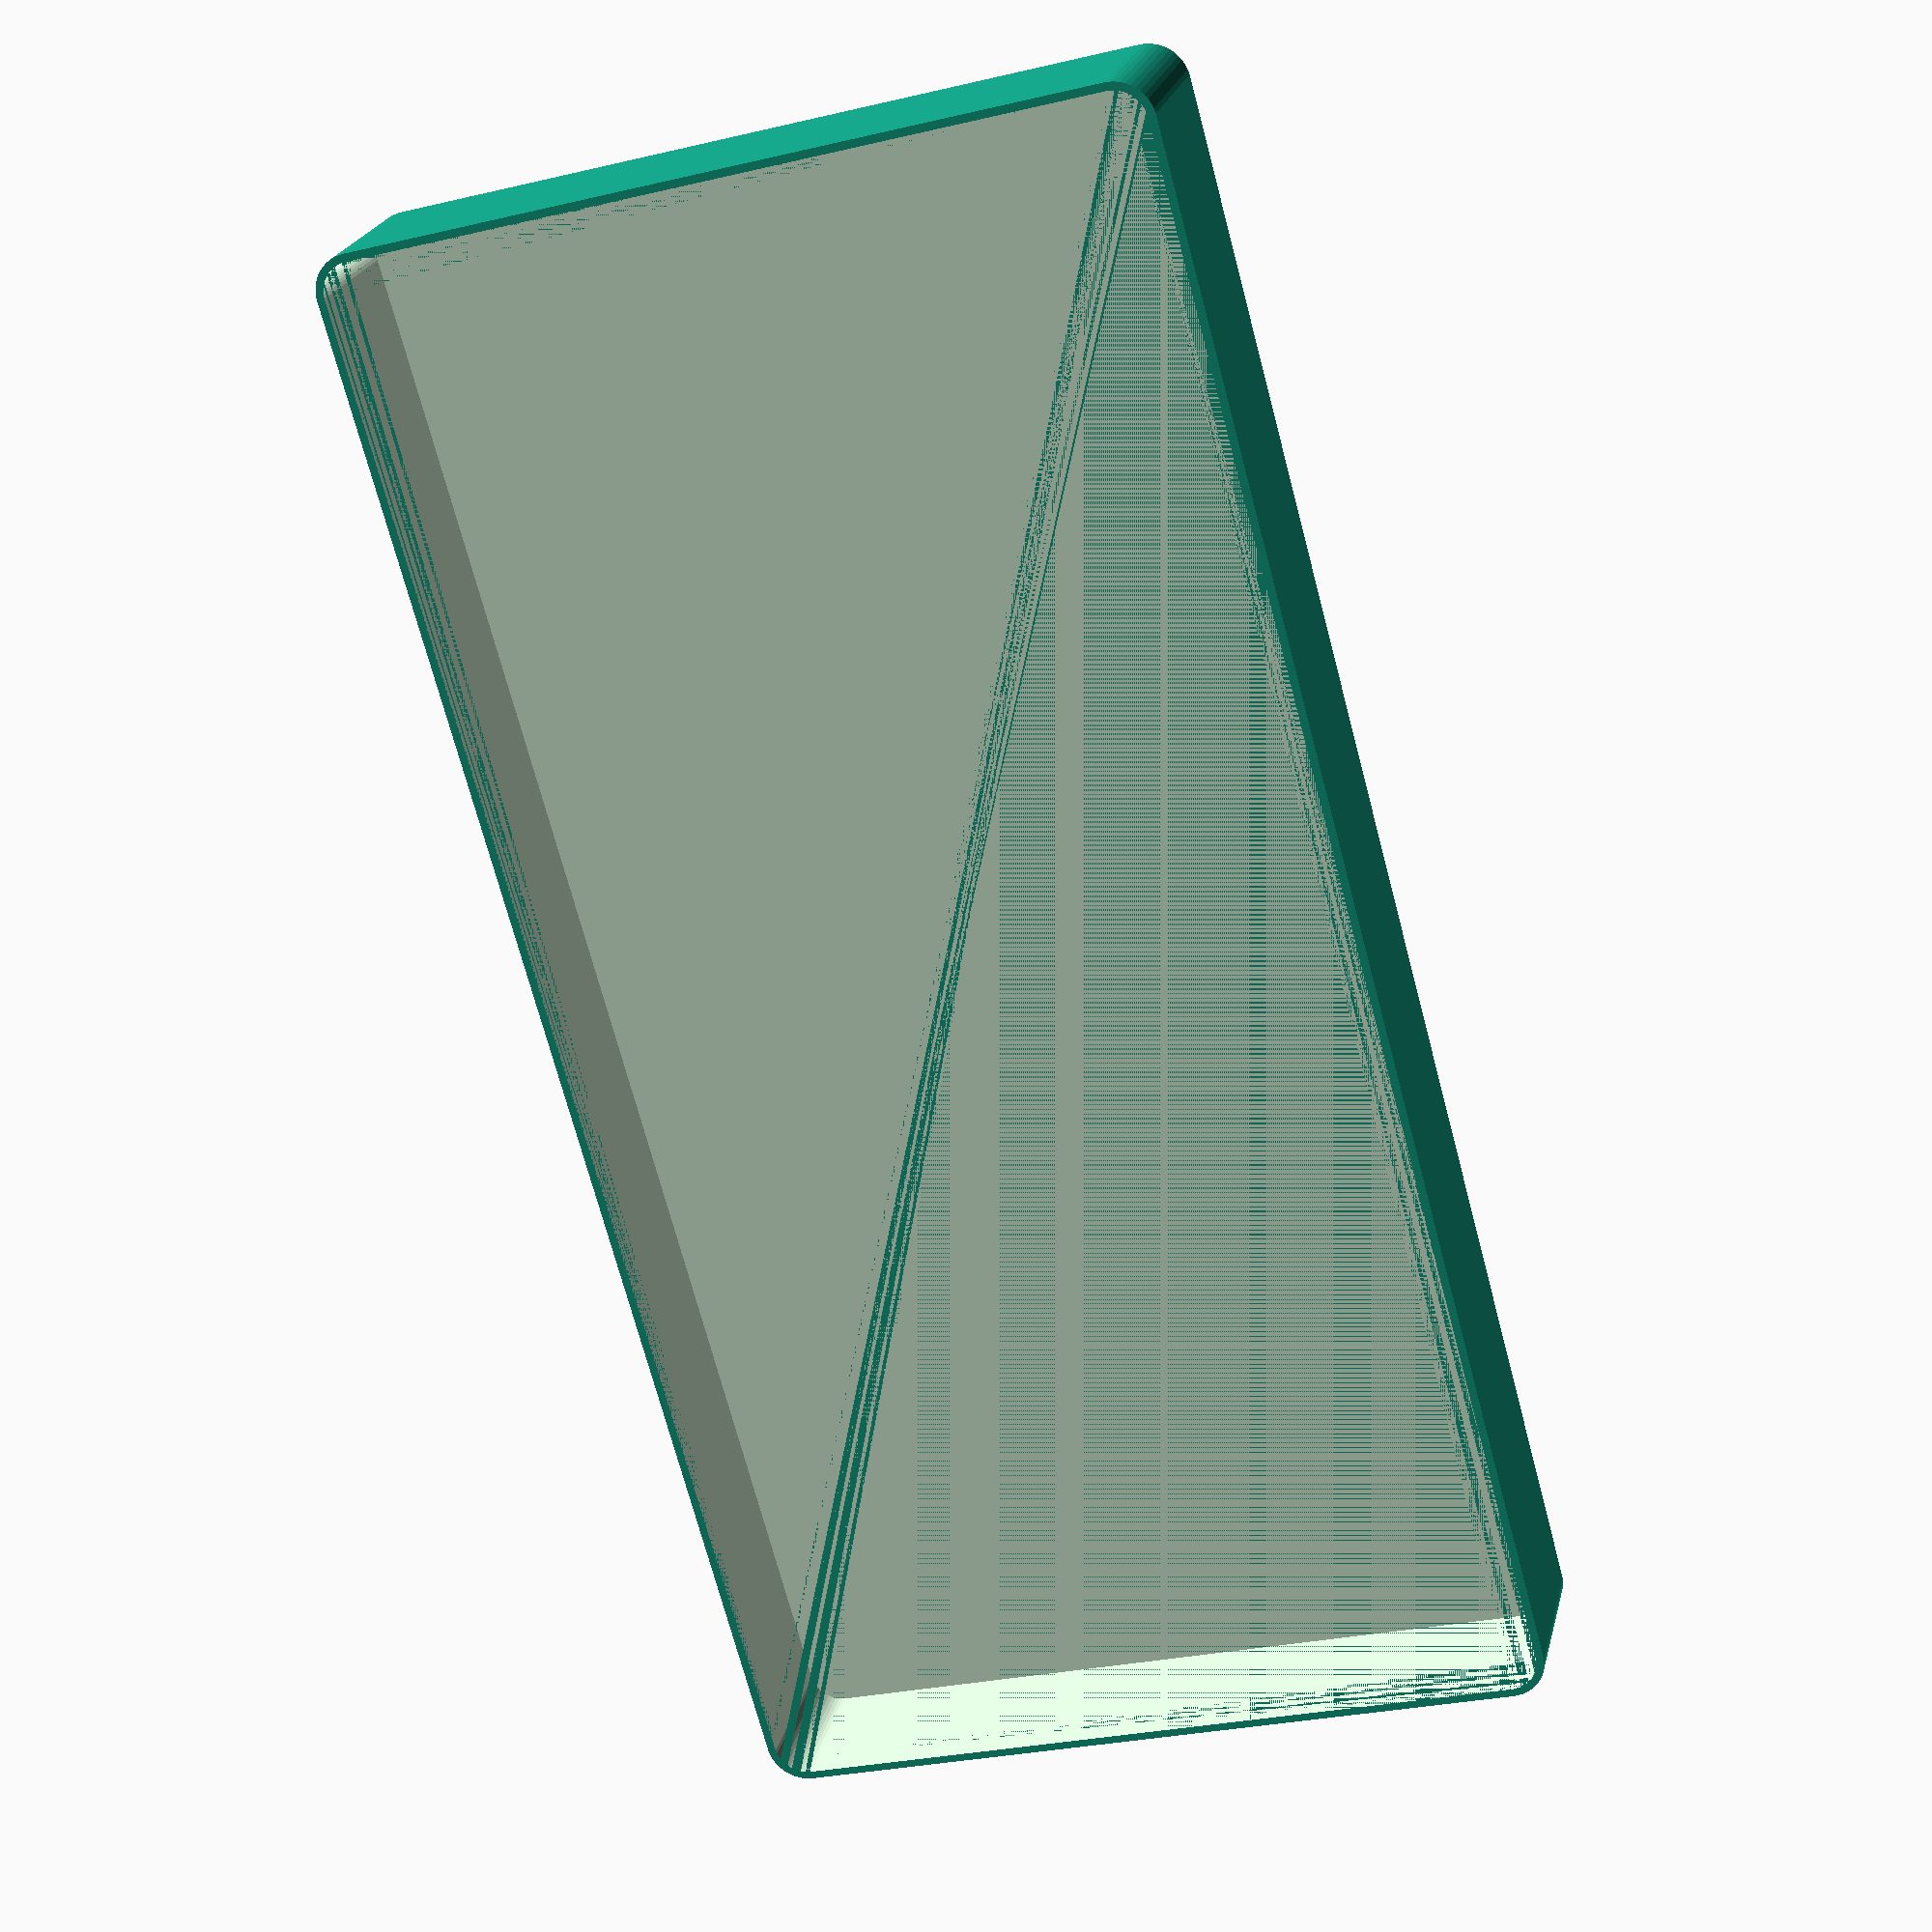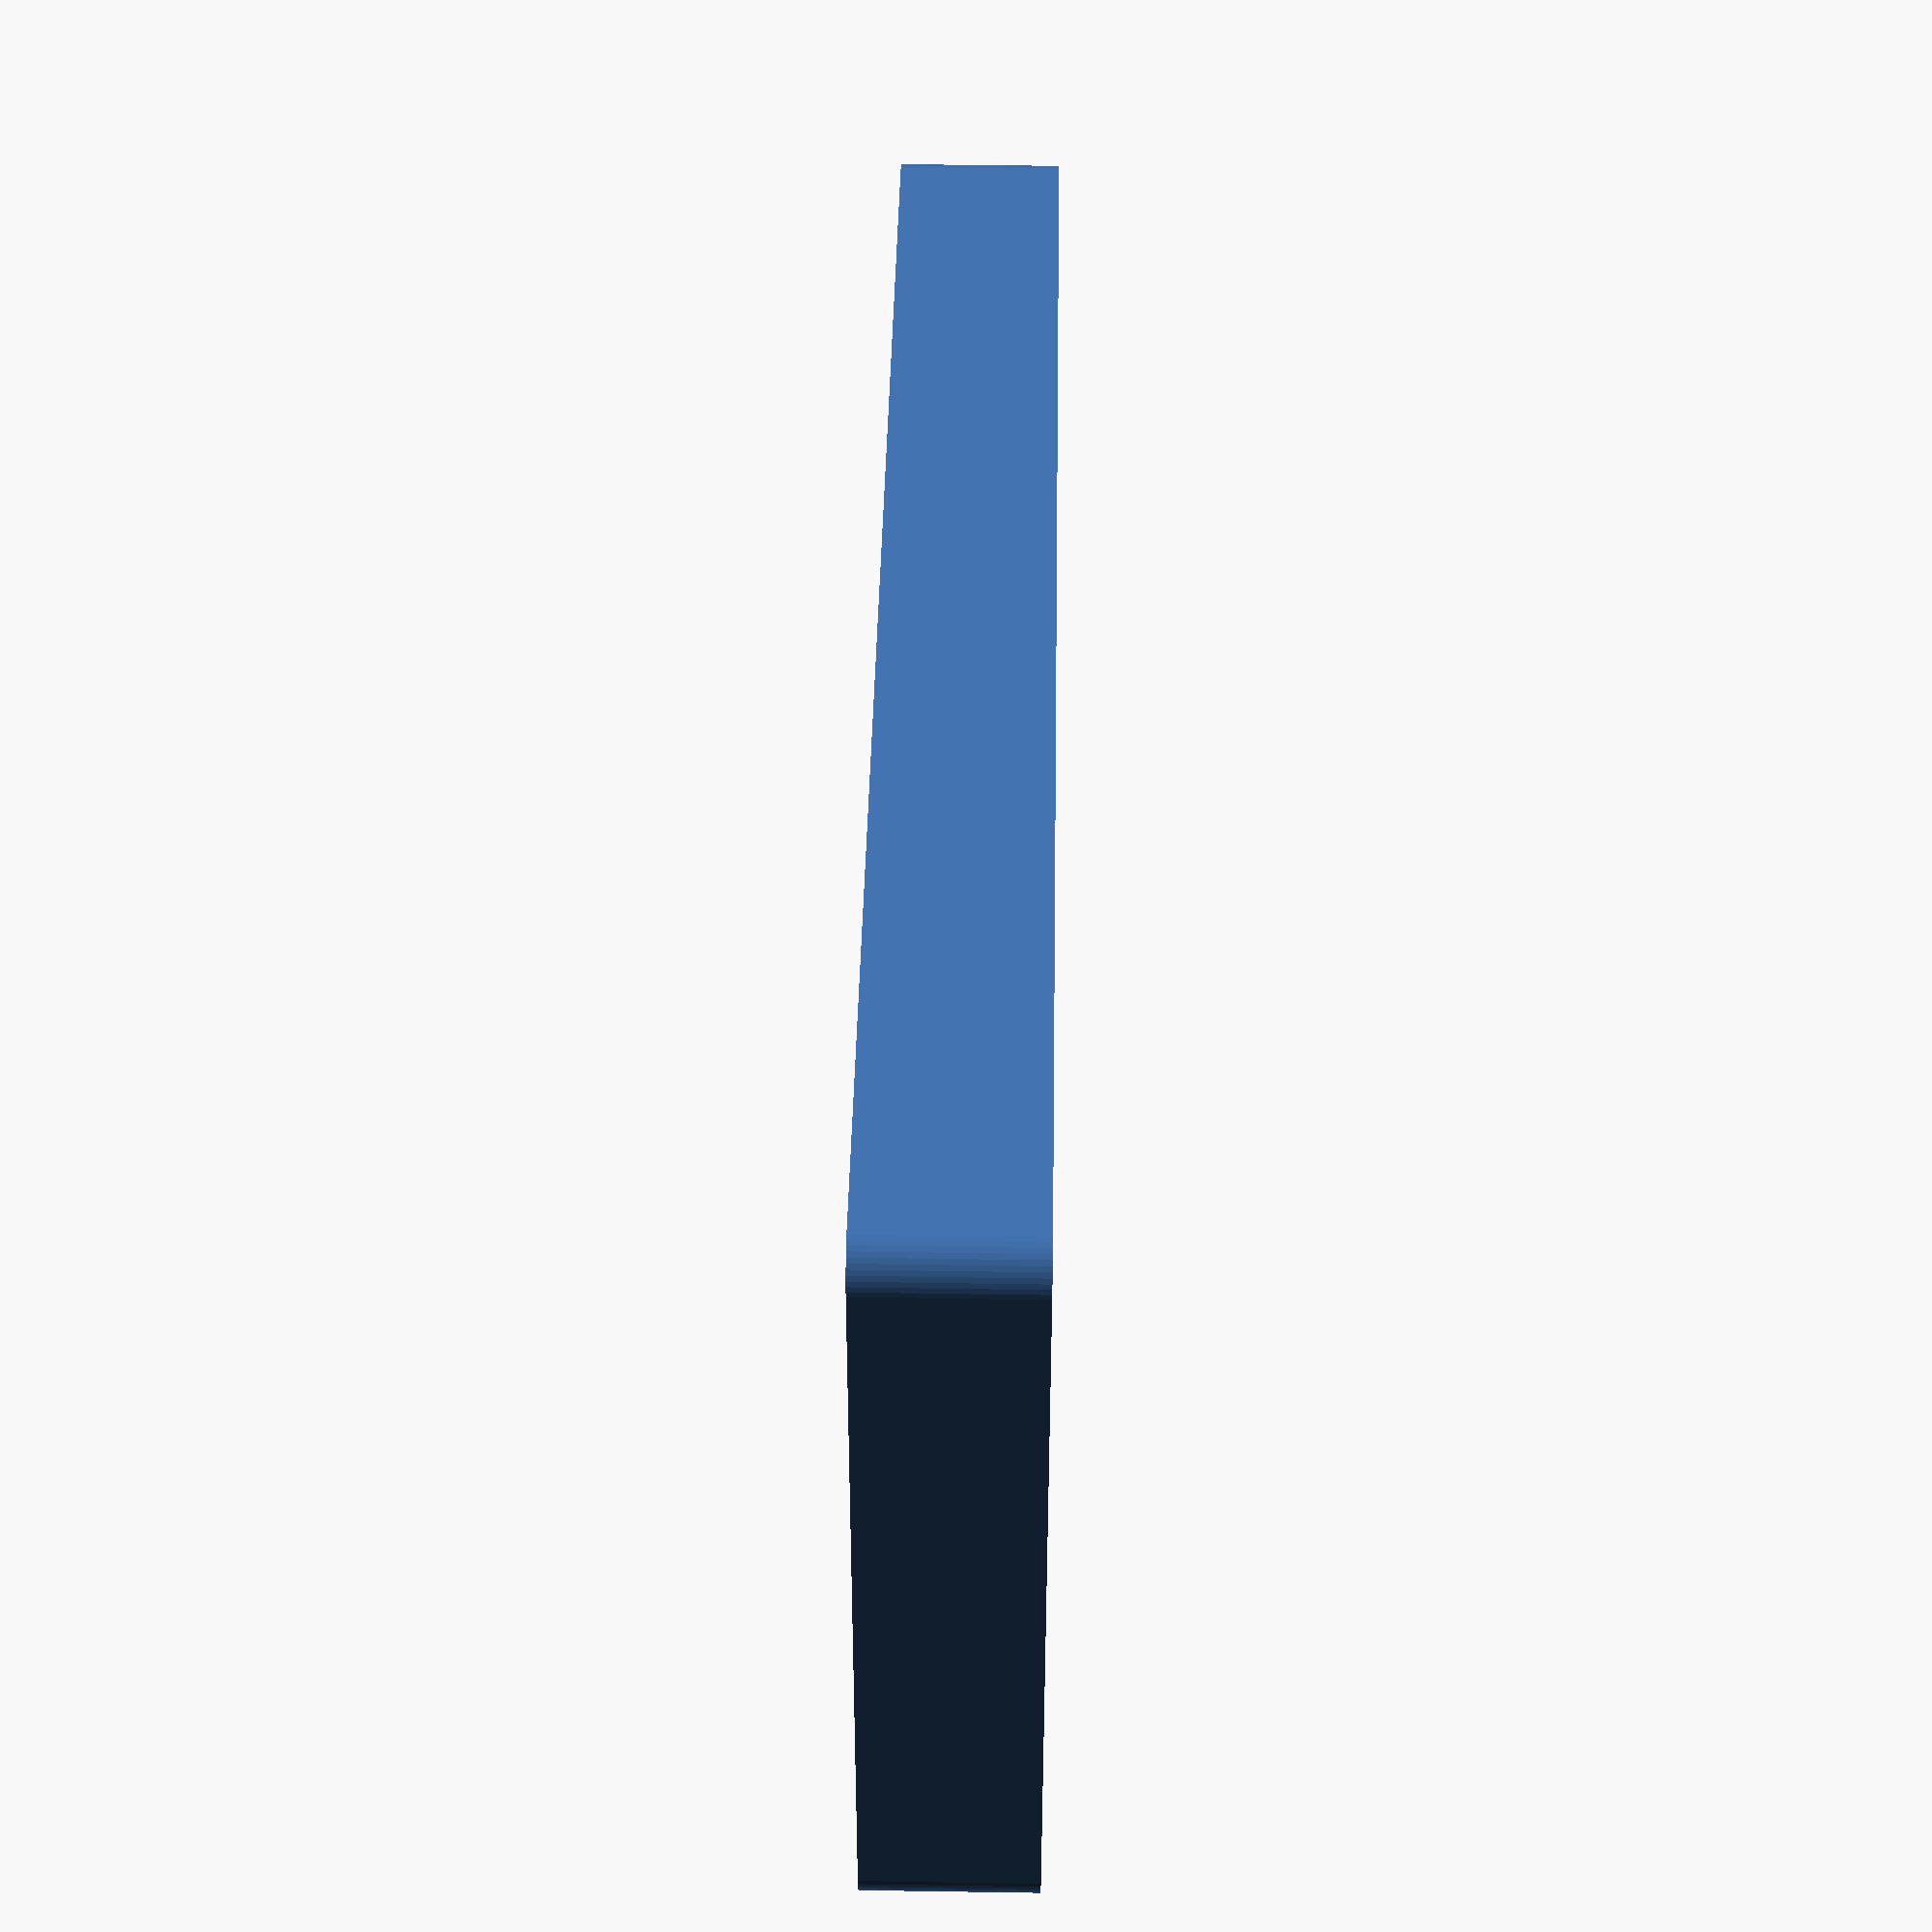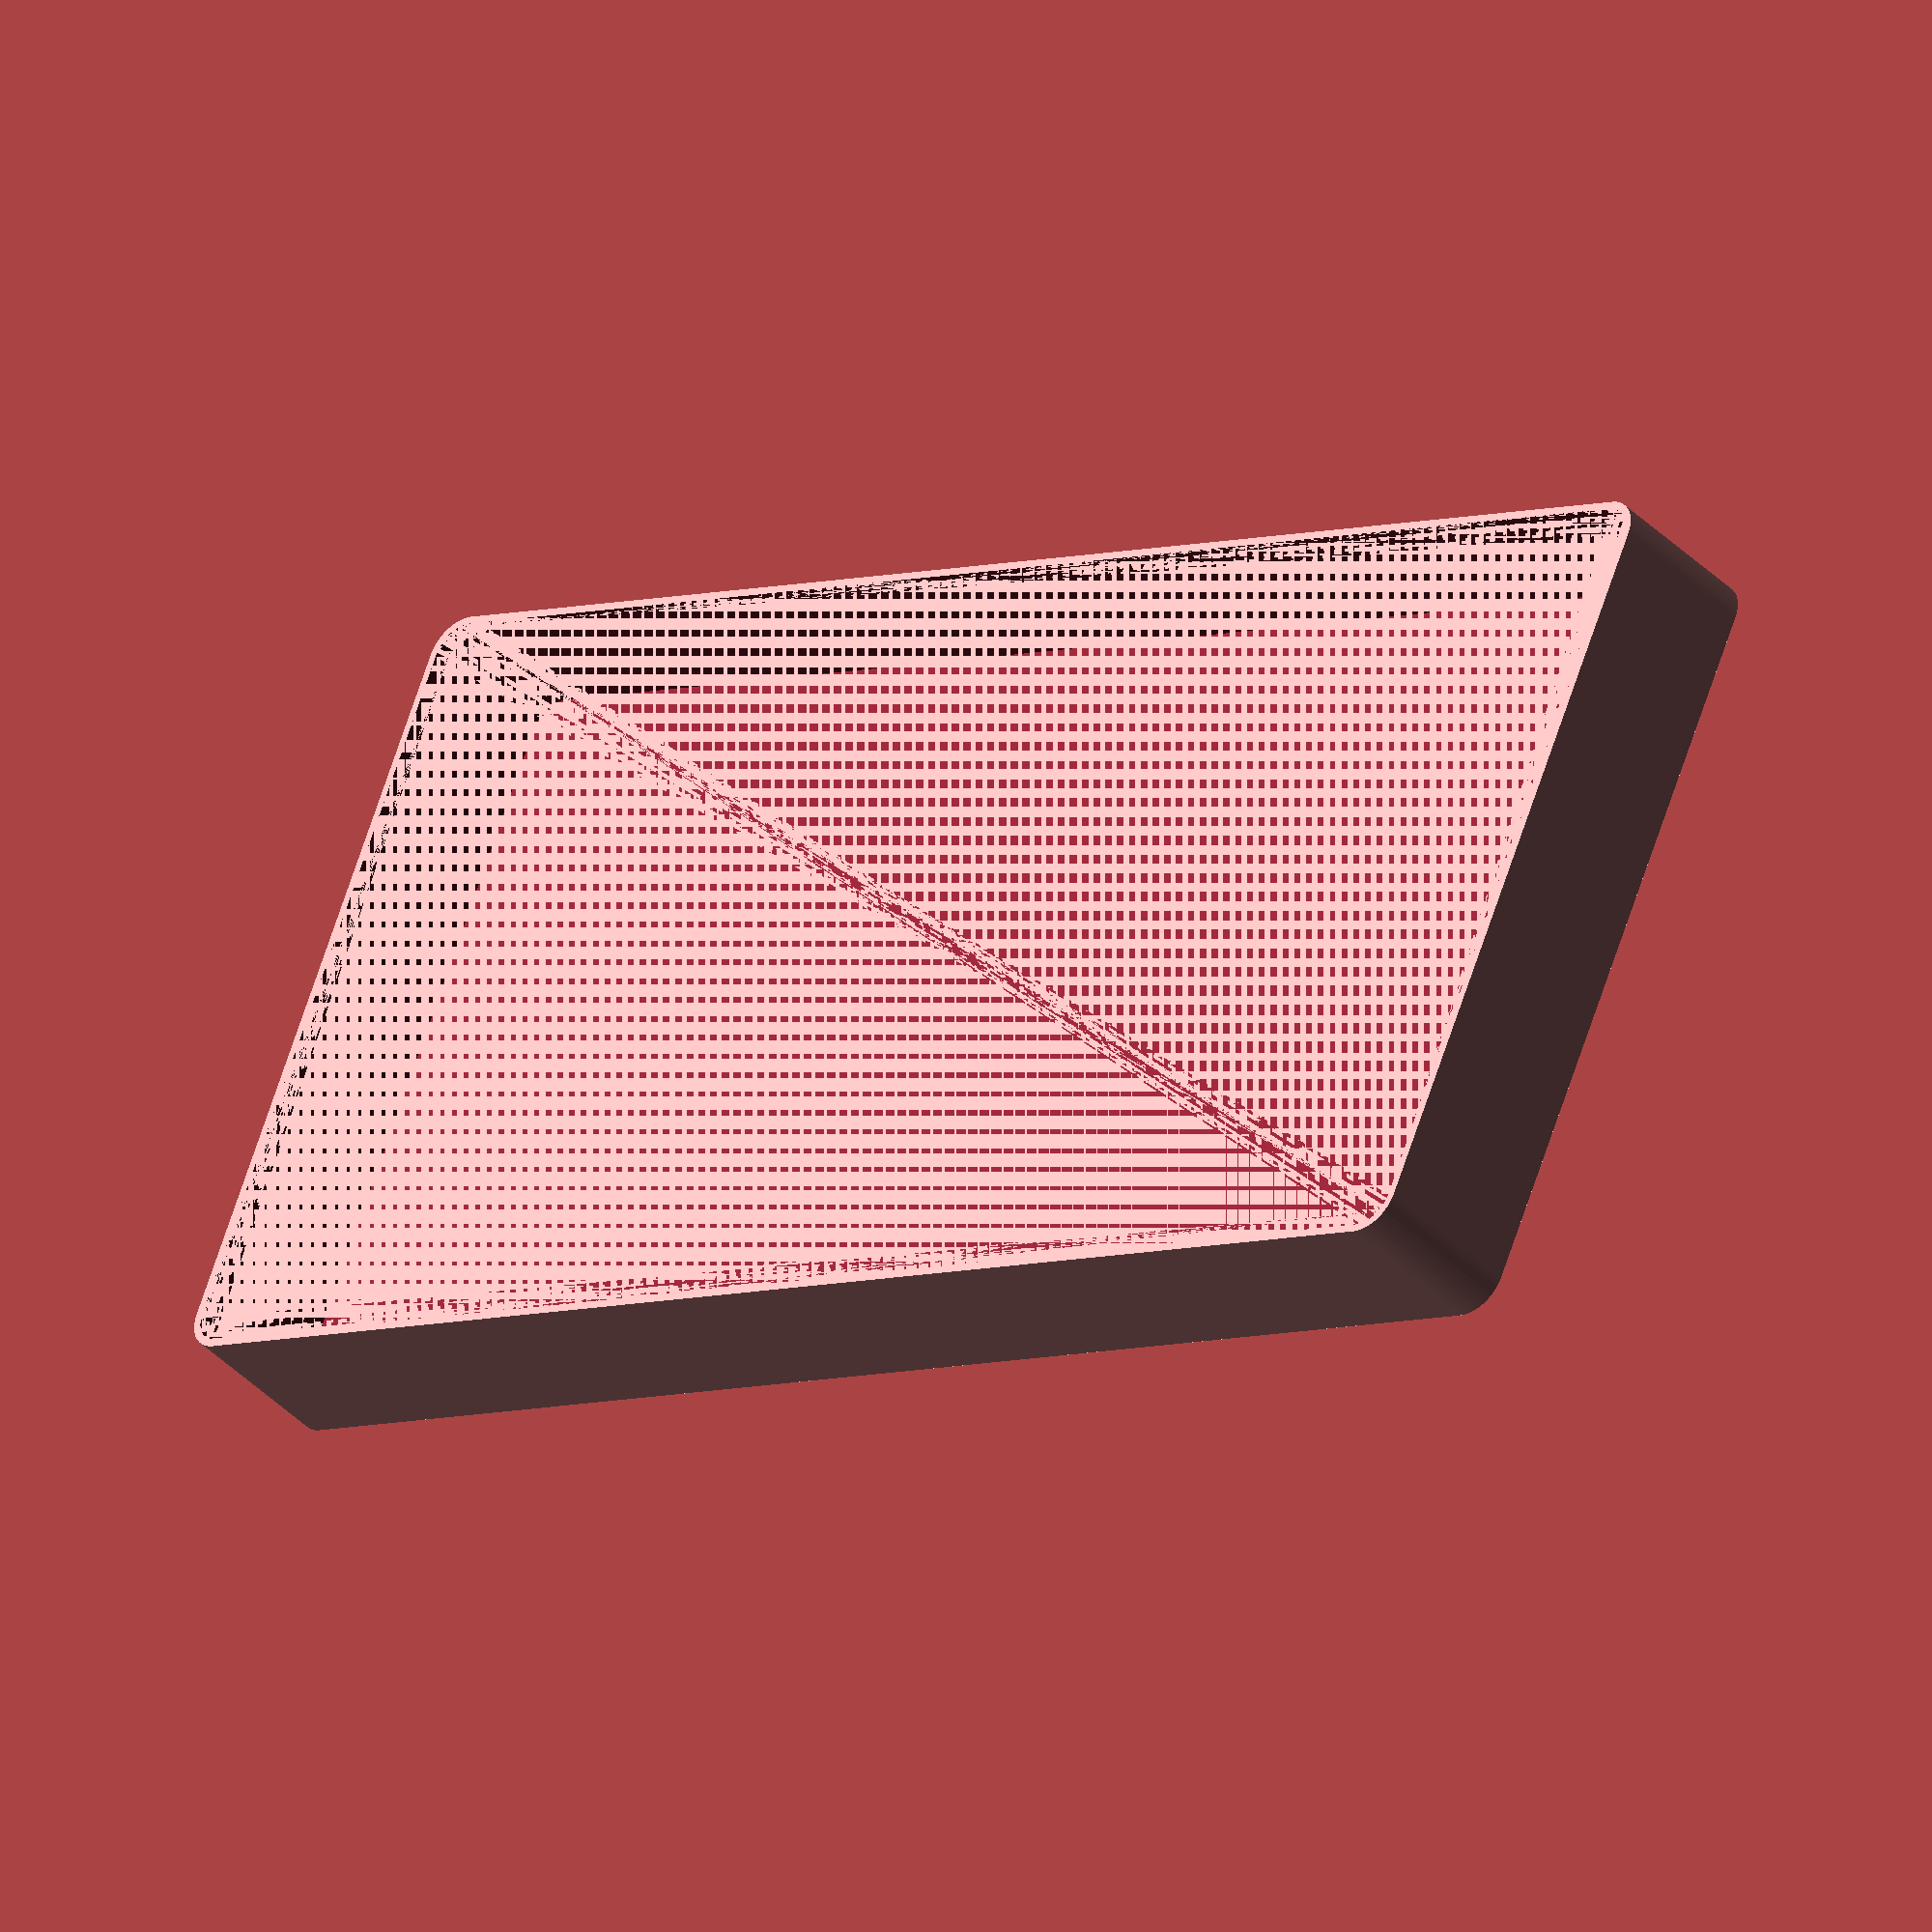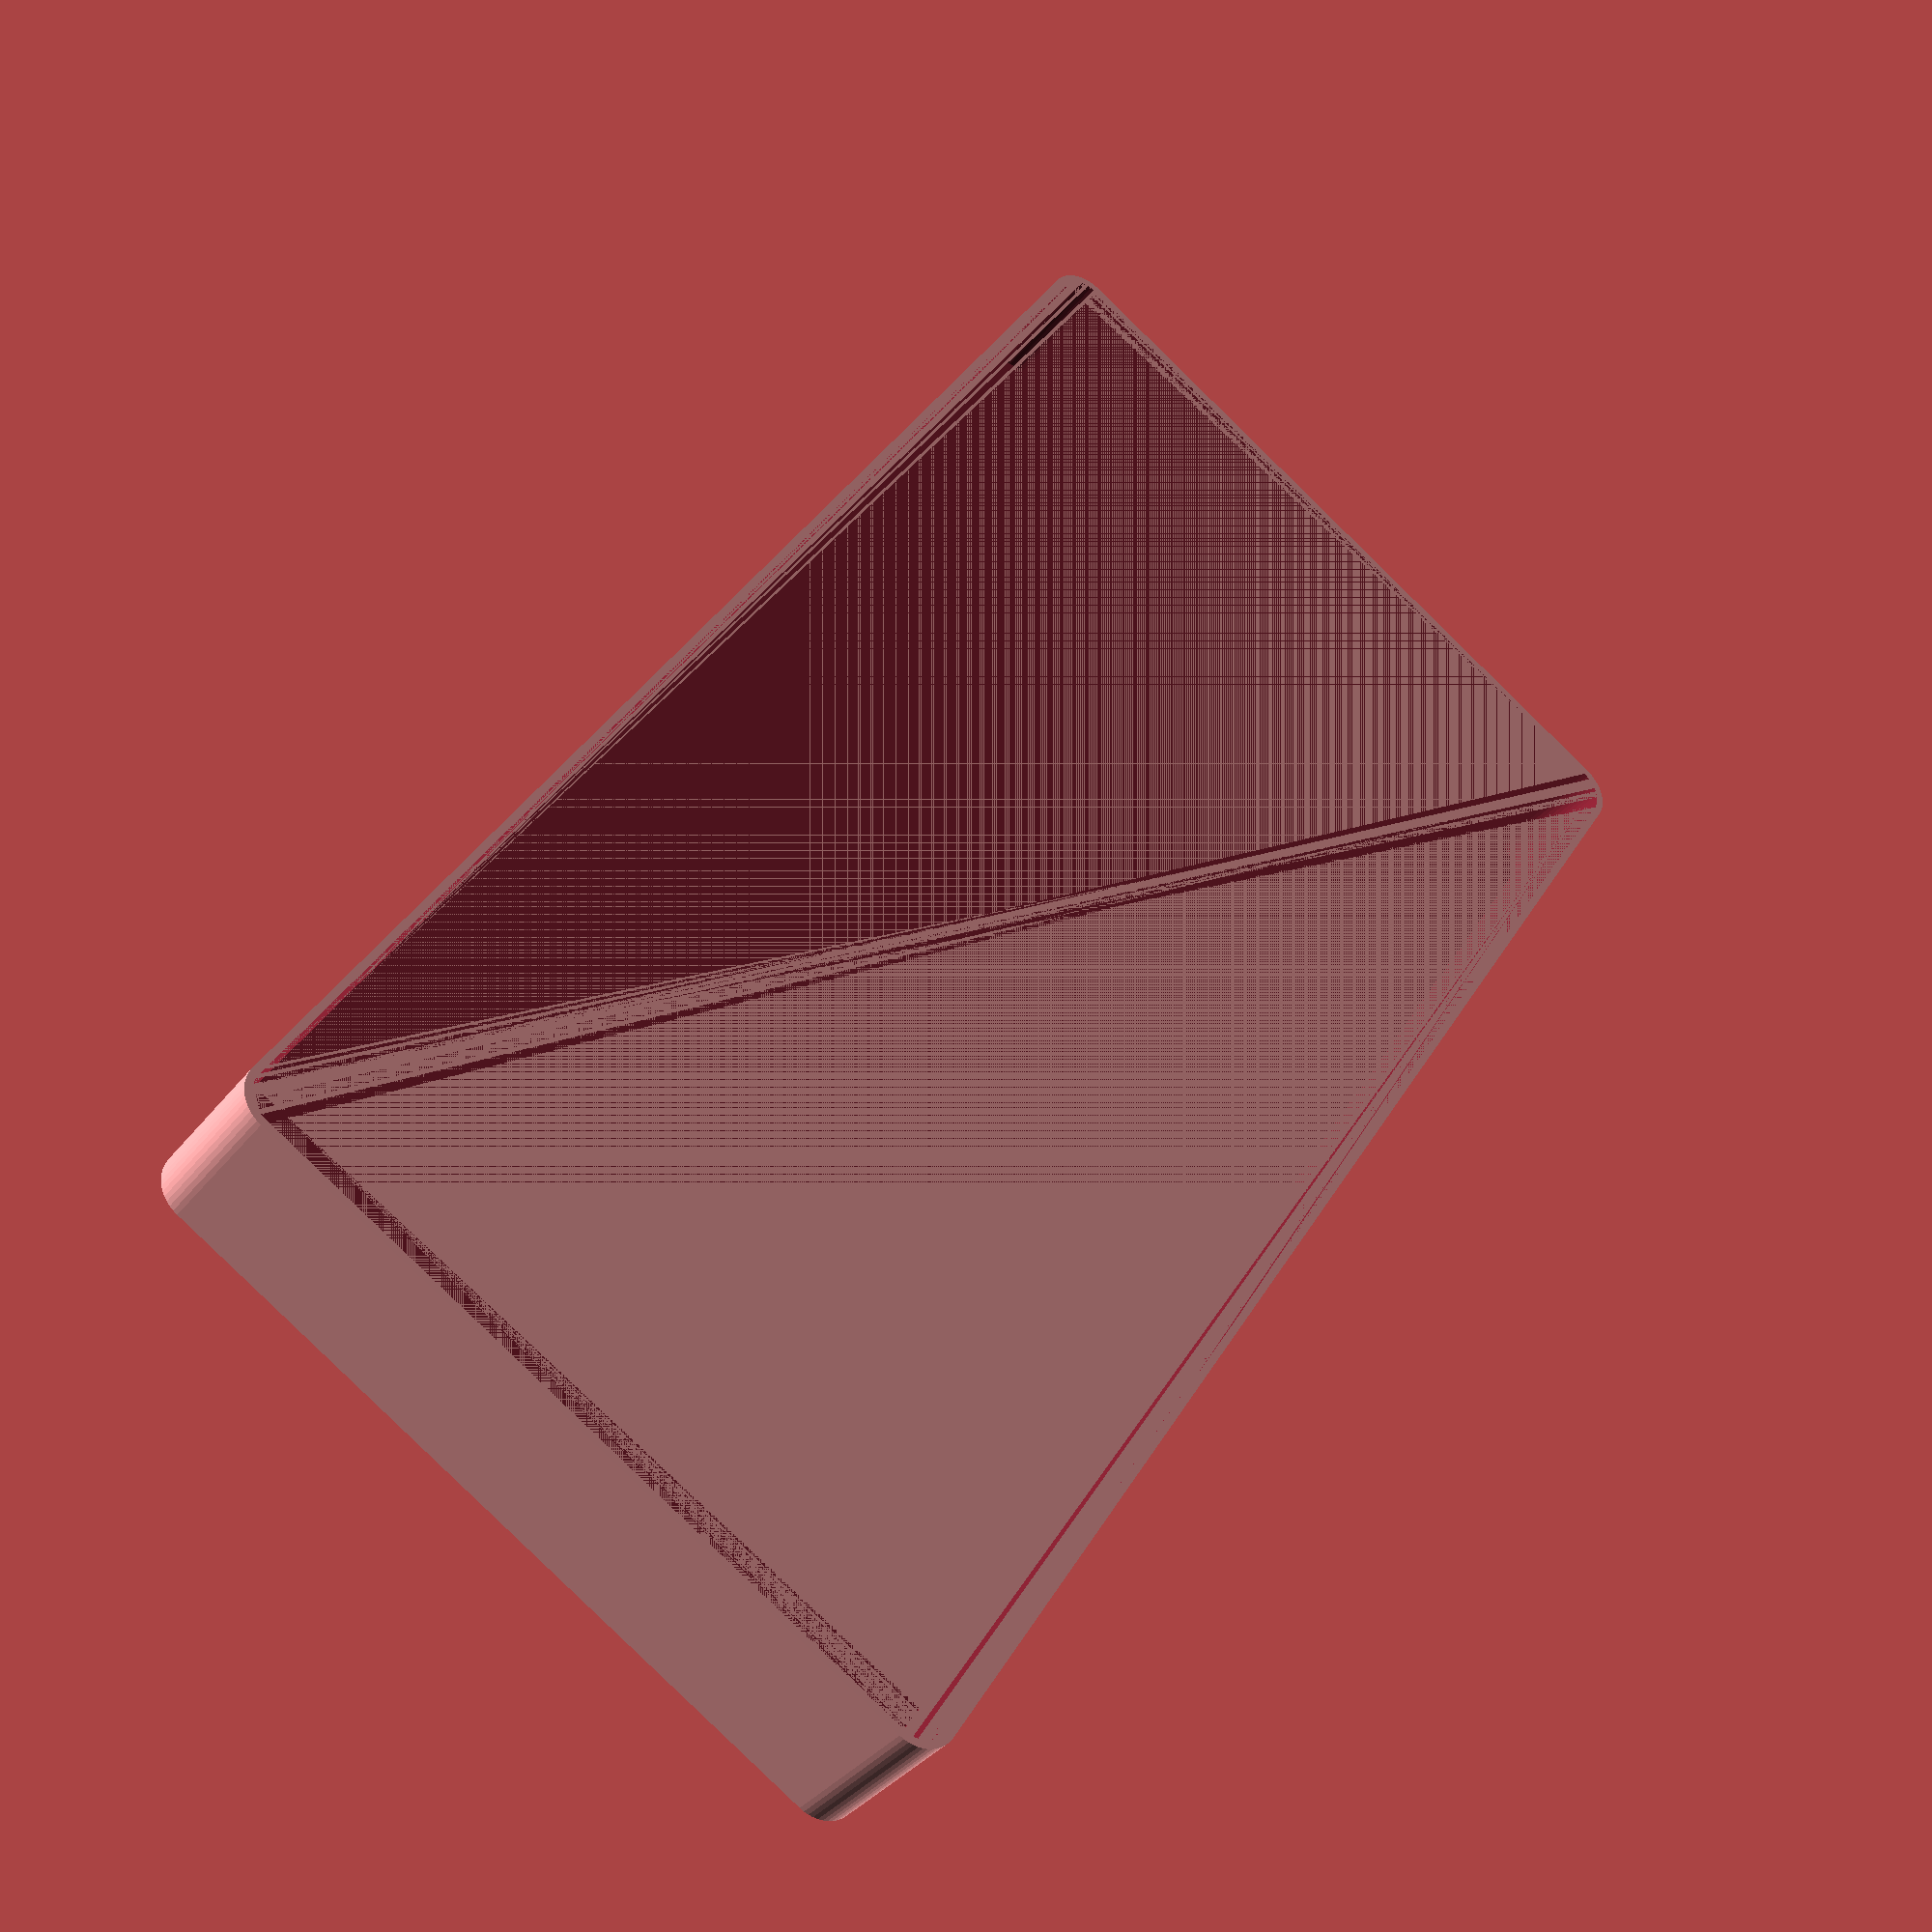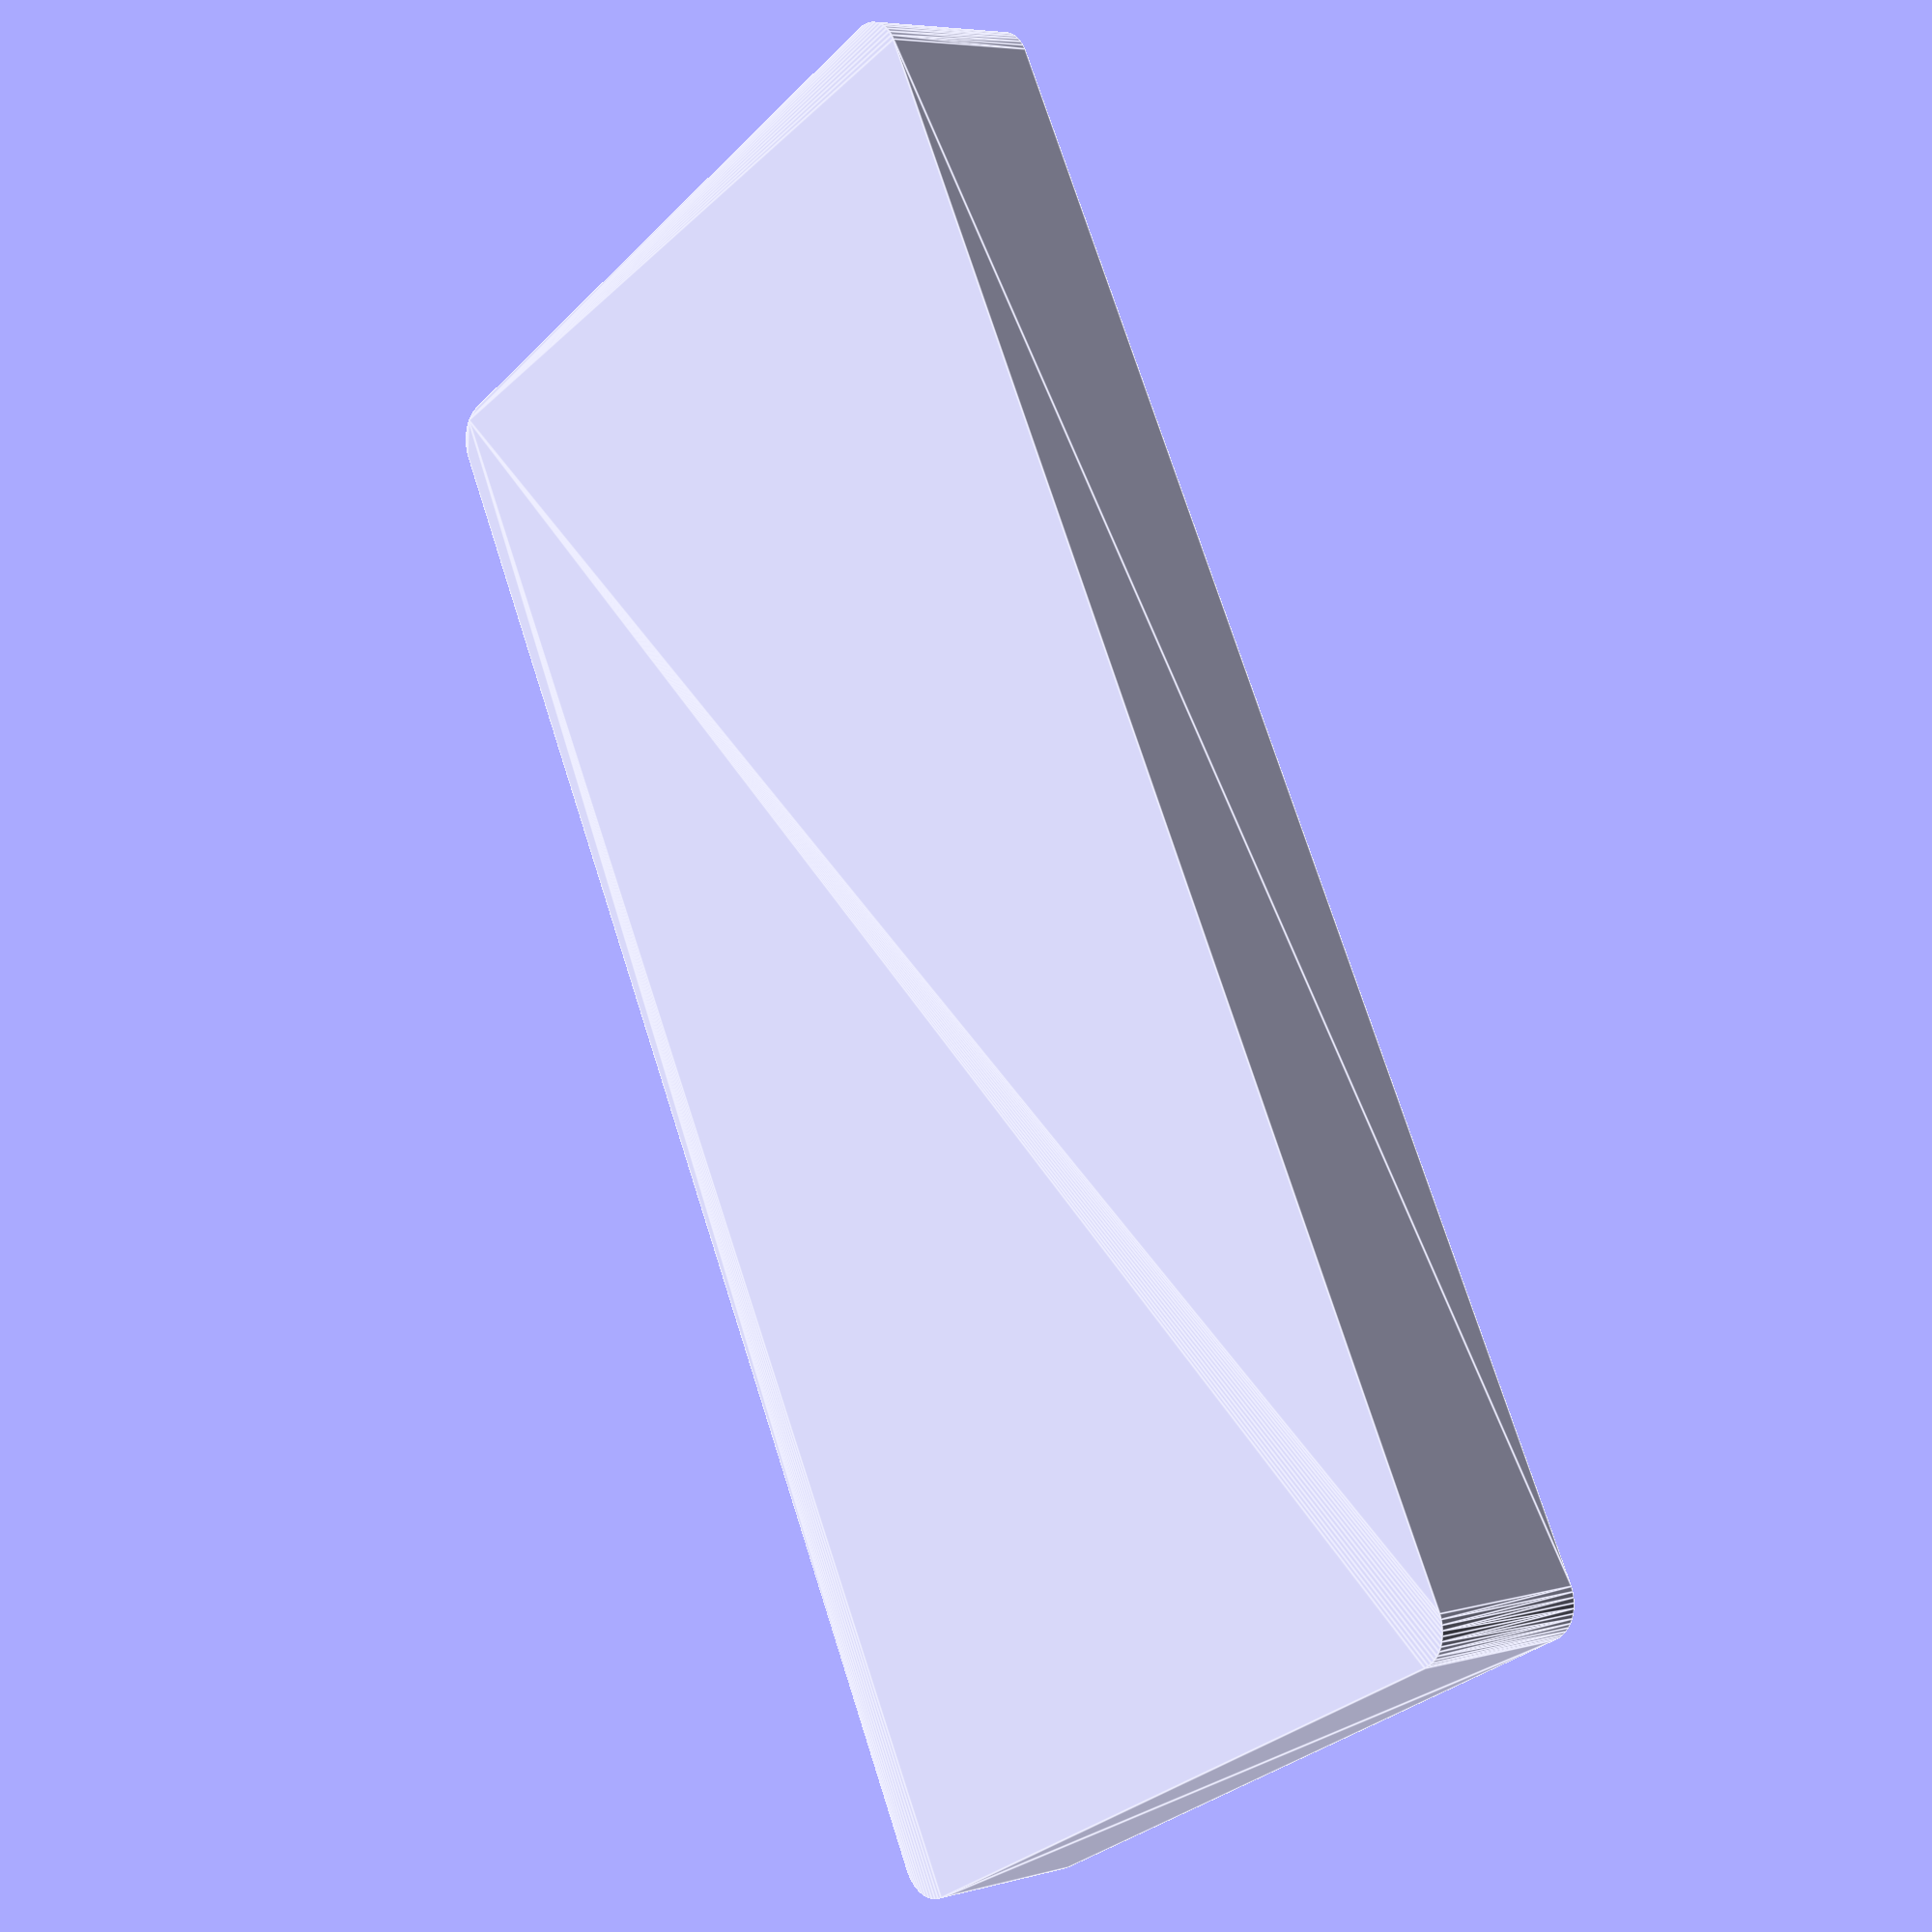
<openscad>
$fn = 50;


difference() {
	union() {
		hull() {
			translate(v = [-100.0000000000, 47.5000000000, 0]) {
				cylinder(h = 21, r = 5);
			}
			translate(v = [100.0000000000, 47.5000000000, 0]) {
				cylinder(h = 21, r = 5);
			}
			translate(v = [-100.0000000000, -47.5000000000, 0]) {
				cylinder(h = 21, r = 5);
			}
			translate(v = [100.0000000000, -47.5000000000, 0]) {
				cylinder(h = 21, r = 5);
			}
		}
	}
	union() {
		translate(v = [0, 0, 2]) {
			hull() {
				translate(v = [-100.0000000000, 47.5000000000, 0]) {
					cylinder(h = 19, r = 4);
				}
				translate(v = [100.0000000000, 47.5000000000, 0]) {
					cylinder(h = 19, r = 4);
				}
				translate(v = [-100.0000000000, -47.5000000000, 0]) {
					cylinder(h = 19, r = 4);
				}
				translate(v = [100.0000000000, -47.5000000000, 0]) {
					cylinder(h = 19, r = 4);
				}
			}
		}
	}
}
</openscad>
<views>
elev=157.4 azim=74.8 roll=167.1 proj=p view=solid
elev=132.4 azim=6.2 roll=269.0 proj=p view=solid
elev=40.1 azim=23.4 roll=39.4 proj=o view=solid
elev=35.6 azim=301.9 roll=327.5 proj=p view=wireframe
elev=174.4 azim=118.2 roll=309.8 proj=p view=edges
</views>
